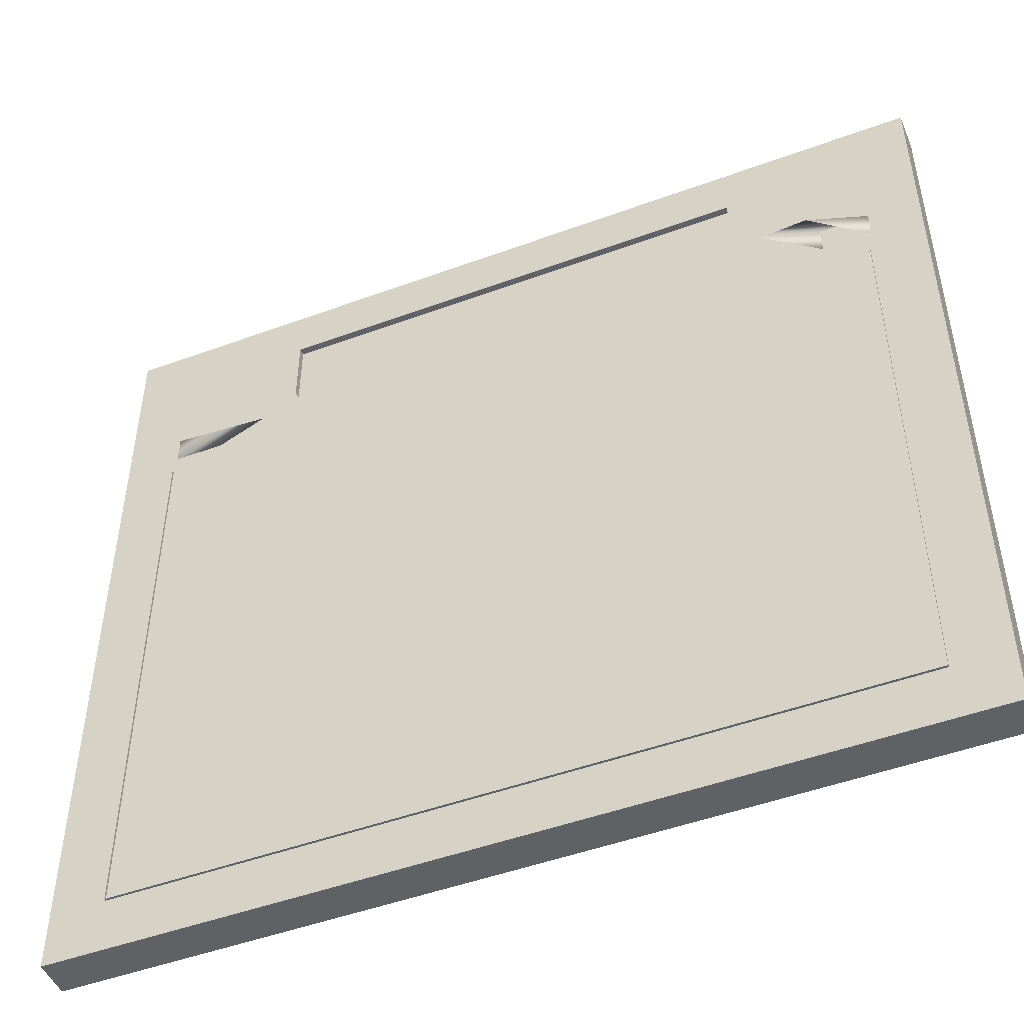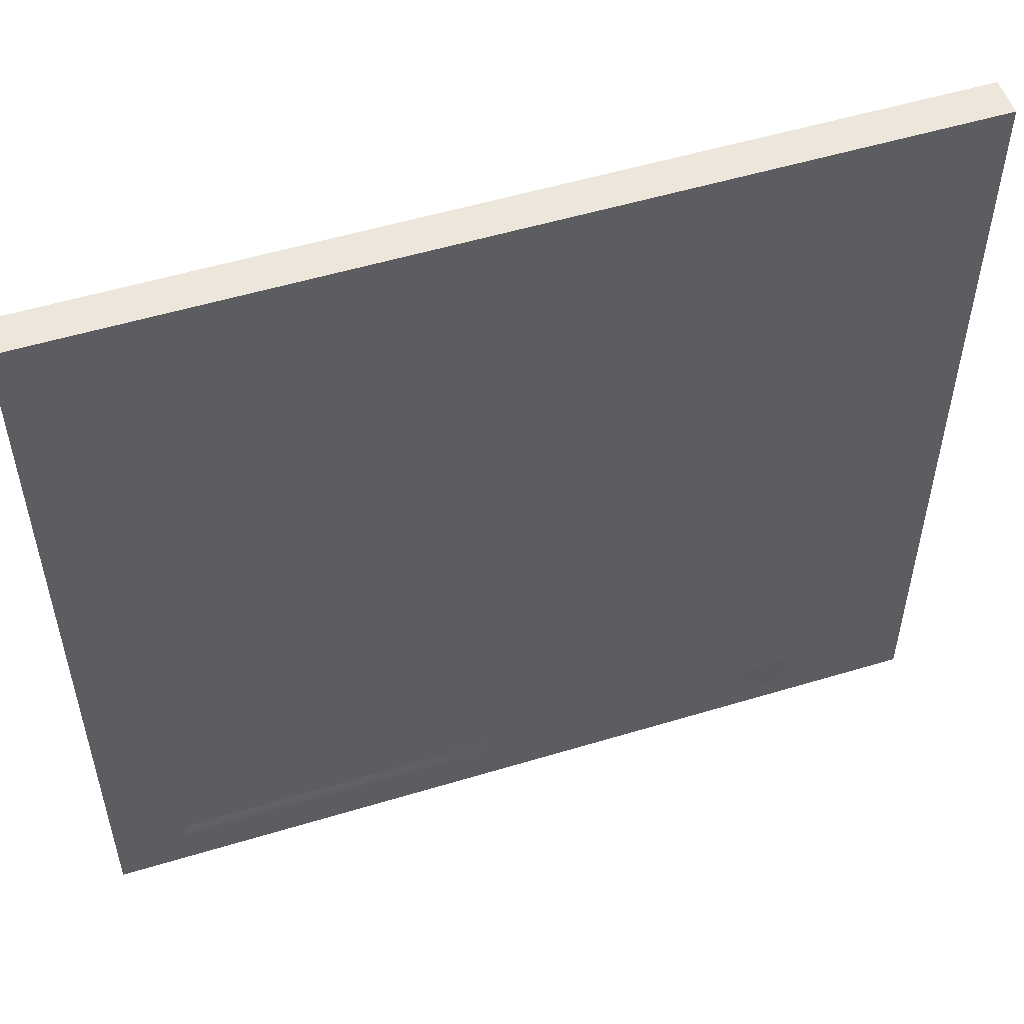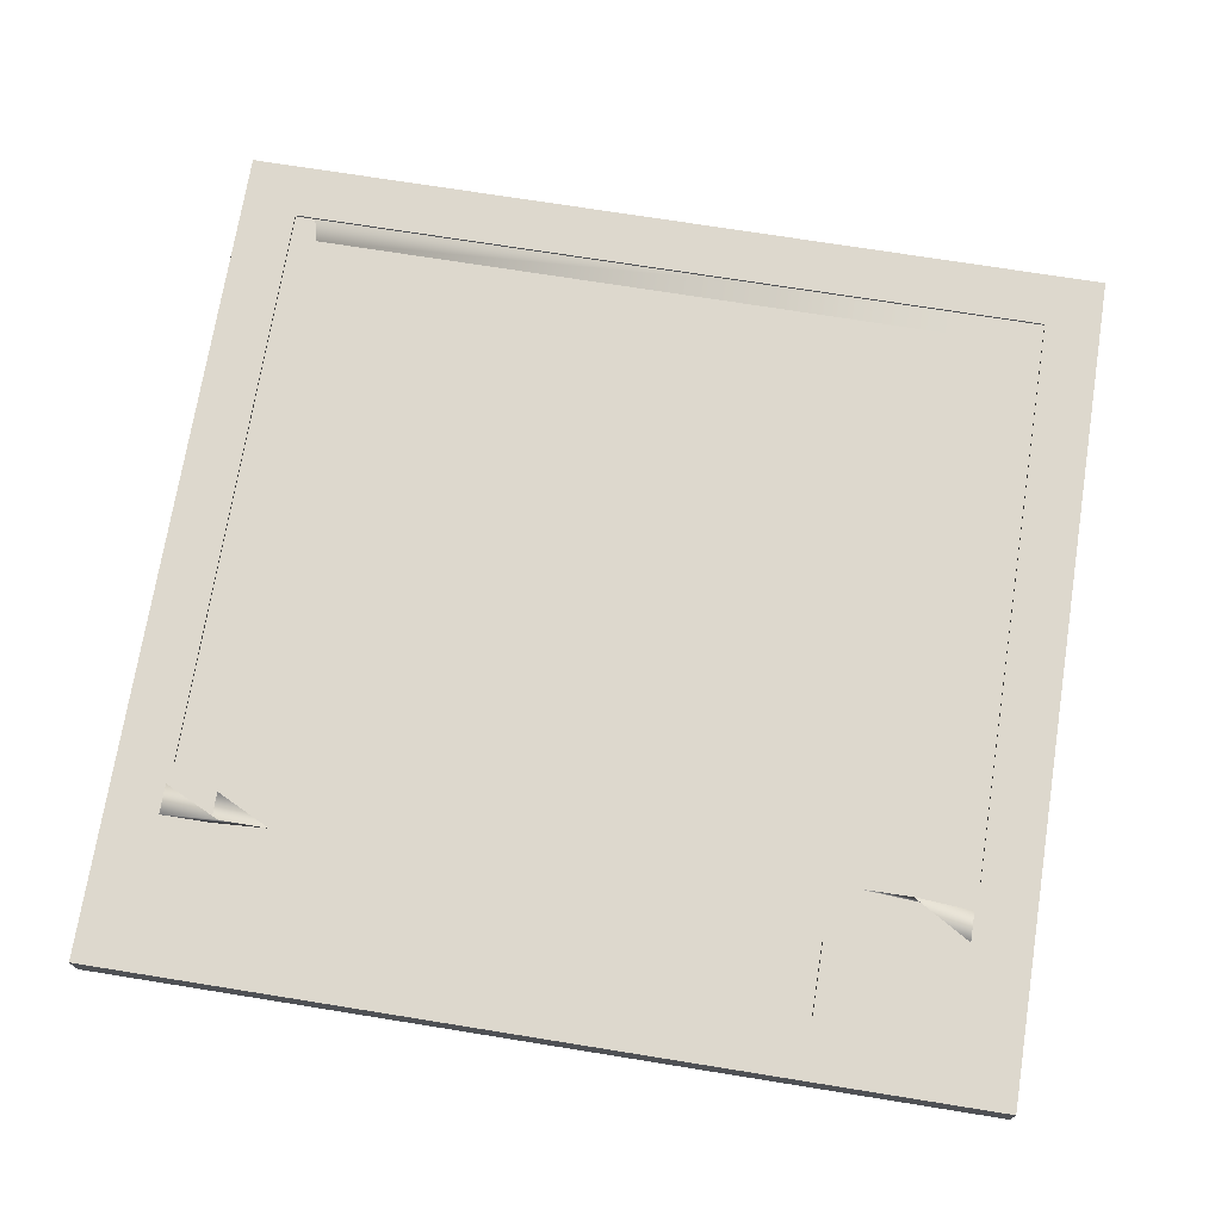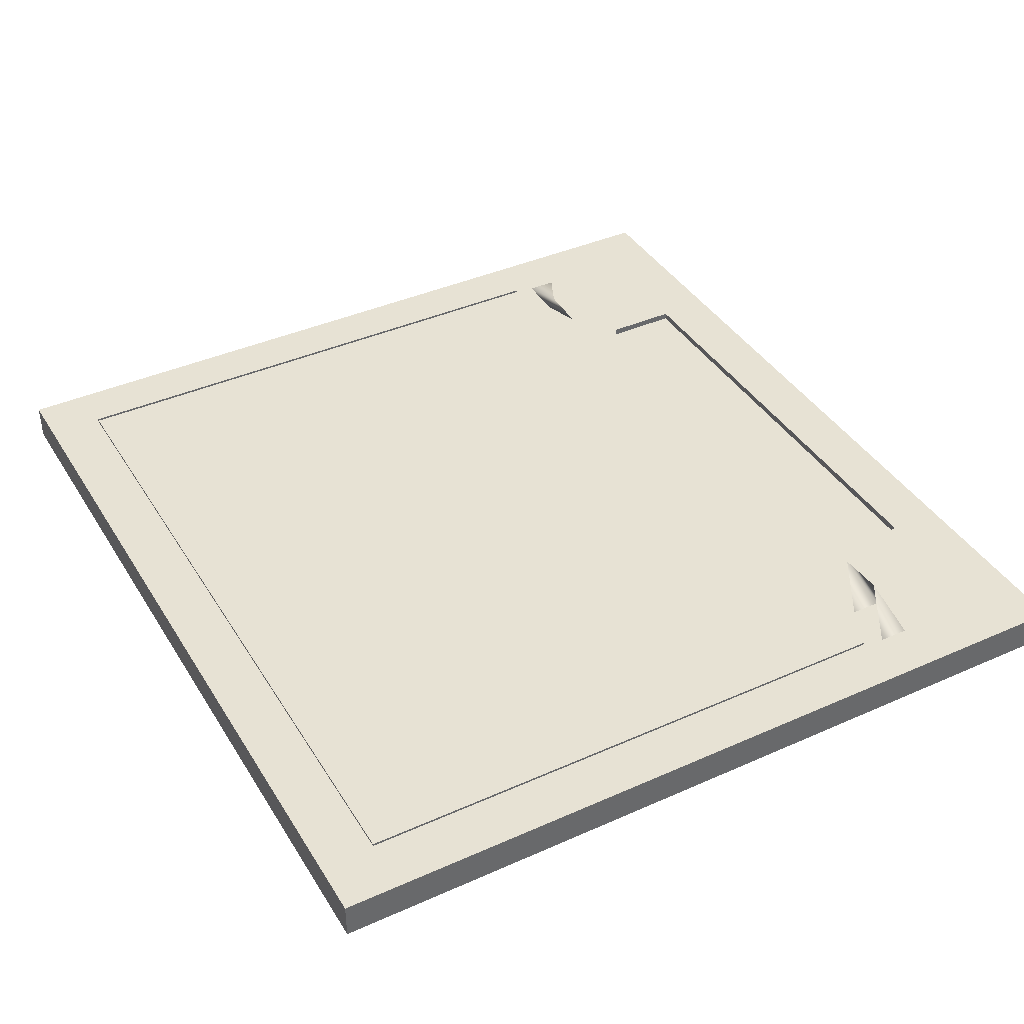
<metadata>
{"format":"obj","ext":"obj","renderer":"f3d","projection":"perspective","resolution":1024,"background":"white","views":[{"elev":-48.6,"azim":22.3,"up":"+Y"},{"elev":53.1,"azim":162.0,"up":"+Y"},{"elev":72.2,"azim":-170.9,"up":"+Z"},{"elev":40.0,"azim":61.2,"up":"+Z"}]}
</metadata>
<code>
o new-5
v 0.4717 -0.4972 0.6284
v -0.4876 -0.4972 0.6284
v 0.4717 -0.4461 0.6284
v -0.5 -0.4972 0.6284
v -0.4876 -0.4461 0.6284
v 0.4841 -0.4972 0.6284
v -0.5851 -0.5281 0.6284
v -0.5 -0.4461 0.6284
v 0.4841 -0.4461 0.6284
v -0.5851 0.5732 0.6284
v 0.5692 0.5732 0.6284
v 0.5692 -0.5281 0.6284
v -0.5851 -0.5281 0.6779
v -0.5851 0.5732 0.6779
v 0.5692 0.5732 0.6779
v 0.5692 -0.5281 0.6779
v -0.5115 -0.4545 0.6779
v 0.4956 -0.4545 0.6779
v -0.5115 0.3092 0.6779
v -0.3302 0.4996 0.6779
v -0.5085 0.3364 0.6779
v -0.3302 0.4005 0.6779
v 0.3143 0.4996 0.6779
v 0.4956 0.3092 0.6779
v 0.5007 0.3364 0.6779
v -0.5085 0.3762 0.6779
v -0.4412 0.3762 0.6779
v -0.3302 0.4005 0.6686
v 0.3143 0.4005 0.6779
v 0.3143 0.4996 0.6686
v -0.4305 0.3364 0.7026
v -0.3302 0.4996 0.6686
v 0.4353 0.3762 0.6779
v 0.5007 0.3762 0.6779
v -0.4412 0.3364 0.6779
v -0.3069 0.4415 0.6686
v -0.0523 0.485 0.6686
v 0.4227 0.3762 0.7026
v 0.4353 0.3364 0.6779
v 0.3591 0.3762 0.6988
v -0.3649 0.3364 0.6988
v -0.3035 0.4333 0.6686
v -0.3074 0.4459 0.6686
v -0.274 0.4843 0.6686
v 0.07769 0.485 0.6686
v -0.3008 0.4298 0.6686
v -0.2997 0.4354 0.6686
v -0.3027 0.4426 0.6686
v -0.308 0.4503 0.6686
v -0.2784 0.4838 0.6686
v -0.1687 0.484 0.6686
v 0.1176 0.484 0.6686
v -0.2981 0.4262 0.6686
v -0.2974 0.4324 0.6686
v -0.3032 0.4465 0.6686
v -0.3069 0.4591 0.6686
v -0.2828 0.4832 0.6686
v -0.274 0.48 0.6686
v -0.1285 0.484 0.6686
v -0.1719 0.4836 0.6686
v 0.1578 0.484 0.6686
v 0.1144 0.4836 0.6686
v -0.291 0.4208 0.6686
v -0.295 0.4293 0.6686
v -0.3037 0.4503 0.6686
v -0.3027 0.458 0.6686
v -0.3052 0.4632 0.6686
v -0.274 0.4163 0.6686
v -0.2828 0.4174 0.6686
v -0.291 0.4798 0.6686
v -0.2778 0.4795 0.6686
v -0.2611 0.4815 0.6686
v -0.08823 0.484 0.6686
v -0.1655 0.4836 0.6686
v -0.2652 0.4832 0.6686
v 0.161 0.4836 0.6686
v 0.1208 0.4836 0.6686
v 0.1114 0.4824 0.6686
v -0.2869 0.4191 0.6686
v -0.2888 0.4246 0.6686
v -0.3012 0.4616 0.6686
v -0.3035 0.4673 0.6686
v -0.2945 0.4771 0.6686
v -0.2817 0.479 0.6686
v -0.2663 0.479 0.6686
v -0.08503 0.4836 0.6686
v -0.1253 0.4836 0.6686
v -0.1317 0.4836 0.6686
v -0.1749 0.4824 0.6686
v -0.1687 0.4825 0.6686
v 0.164 0.4824 0.6686
v 0.1546 0.4836 0.6686
v 0.1088 0.4804 0.6686
v 0.1176 0.4825 0.6686
v -0.2853 0.4231 0.6686
v -0.2453 0.458 0.6686
v -0.2482 0.4652 0.6686
v -0.2997 0.4652 0.6686
v -0.2981 0.4744 0.6686
v -0.2888 0.476 0.6686
v -0.2627 0.4775 0.6686
v -0.08204 0.4824 0.6686
v -0.09144 0.4836 0.6686
v -0.1625 0.4824 0.6686
v 0.2251 0.4824 0.6686
v 0.1578 0.4825 0.6686
v 0.1238 0.4824 0.6686
v 0.1069 0.4778 0.6686
v 0.1122 0.481 0.6686
v 0.1148 0.4821 0.6686
v -0.295 0.4713 0.6686
v 0.2696 0.4545 0.6686
v 0.2676 0.4499 0.6686
v -0.2919 0.4737 0.6686
v -0.257 0.4798 0.6686
v -0.1775 0.4804 0.6686
v -0.07948 0.4804 0.6686
v -0.08823 0.4825 0.6686
v -0.1223 0.4824 0.6686
v -0.1285 0.4825 0.6686
v -0.1347 0.4824 0.6686
v -0.1715 0.4821 0.6686
v -0.1659 0.4821 0.6686
v 0.2761 0.4824 0.6686
v 0.1666 0.4804 0.6686
v 0.1606 0.4821 0.6686
v 0.1516 0.4824 0.6686
v 0.1056 0.4749 0.6686
v 0.1099 0.4793 0.6686
v 0.1204 0.4821 0.6686
v -0.2445 0.4673 0.6686
v 0.2705 0.4564 0.6686
v -0.2591 0.476 0.6686
v -0.1741 0.481 0.6686
v -0.07751 0.4778 0.6686
v -0.08281 0.481 0.6686
v -0.08543 0.4821 0.6686
v -0.09442 0.4824 0.6686
v -0.1599 0.4804 0.6686
v -0.1633 0.481 0.6686
v 0.2755 0.4762 0.6686
v 0.2251 0.4762 0.6686
v 0.1685 0.4778 0.6686
v 0.1632 0.481 0.6686
v 0.155 0.4821 0.6686
v 0.1263 0.4804 0.6686
v 0.1052 0.4717 0.6686
v 0.1082 0.4771 0.6686
v 0.123 0.481 0.6686
v -0.2506 0.4682 0.6686
v -0.253 0.4713 0.6686
v 0.2719 0.4607 0.6686
v -0.2499 0.4744 0.6686
v -0.1794 0.4778 0.6686
v -0.1764 0.4793 0.6686
v -0.07627 0.4749 0.6686
v -0.08056 0.4793 0.6686
v -0.09104 0.4821 0.6686
v -0.1197 0.4804 0.6686
v -0.1257 0.4821 0.6686
v -0.1313 0.4821 0.6686
v -0.1372 0.4804 0.6686
v 0.2747 0.4715 0.6686
v 0.1655 0.4793 0.6686
v 0.1524 0.481 0.6686
v 0.1491 0.4804 0.6686
v 0.1056 0.4684 0.6686
v 0.1071 0.4745 0.6686
v 0.1253 0.4793 0.6686
v -0.1807 0.4684 0.6686
v 0.2733 0.4653 0.6686
v -0.1807 0.4749 0.6686
v -0.07585 0.4717 0.6686
v -0.07884 0.4771 0.6686
v -0.09591 0.4793 0.6686
v -0.09366 0.481 0.6686
v -0.09699 0.4804 0.6686
v -0.123 0.481 0.6686
v -0.1339 0.481 0.6686
v -0.158 0.4778 0.6686
v -0.161 0.4793 0.6686
v 0.2743 0.4691 0.6686
v 0.2251 0.4715 0.6686
v 0.1698 0.4749 0.6686
v 0.1672 0.4771 0.6686
v 0.1501 0.4793 0.6686
v 0.1283 0.4778 0.6686
v 0.1069 0.4655 0.6686
v 0.1071 0.4688 0.6686
v 0.1067 0.4717 0.6686
v 0.127 0.4771 0.6686
v -0.1794 0.4655 0.6686
v -0.2472 0.4708 0.6686
v -0.1811 0.4717 0.6686
v -0.1781 0.4771 0.6686
v -0.07627 0.4684 0.6686
v -0.07738 0.4717 0.6686
v -0.07775 0.4745 0.6686
v -0.09763 0.4771 0.6686
v -0.1177 0.4778 0.6686
v -0.1208 0.4793 0.6686
v -0.1392 0.4778 0.6686
v -0.1361 0.4793 0.6686
v 0.1702 0.4717 0.6686
v 0.1484 0.4771 0.6686
v 0.1471 0.4778 0.6686
v 0.1088 0.4629 0.6686
v 0.1281 0.4745 0.6686
v 0.2251 0.4653 0.6686
v -0.1792 0.4745 0.6686
v -0.07751 0.4655 0.6686
v -0.07775 0.4688 0.6686
v -0.09871 0.4745 0.6686
v -0.09896 0.4778 0.6686
v -0.1567 0.4749 0.6686
v -0.1593 0.4771 0.6686
v 0.1698 0.4684 0.6686
v 0.1687 0.4717 0.6686
v 0.1683 0.4745 0.6686
v 0.1473 0.4745 0.6686
v 0.1295 0.4749 0.6686
v 0.1114 0.4609 0.6686
v 0.1281 0.4688 0.6686
v 0.1082 0.4662 0.6686
v 0.1284 0.4717 0.6686
v -0.1781 0.4662 0.6686
v -0.1792 0.4688 0.6686
v -0.1796 0.4717 0.6686
v -0.07948 0.4629 0.6686
v -0.07884 0.4662 0.6686
v -0.09871 0.4688 0.6686
v -0.09908 0.4717 0.6686
v -0.1002 0.4749 0.6686
v -0.1165 0.4749 0.6686
v -0.1191 0.4771 0.6686
v -0.1379 0.4771 0.6686
v -0.1404 0.4749 0.6686
v 0.1685 0.4655 0.6686
v 0.1683 0.4688 0.6686
v 0.1459 0.4749 0.6686
v -0.1582 0.4745 0.6686
v -0.09763 0.4662 0.6686
v -0.1006 0.4717 0.6686
v -0.1563 0.4717 0.6686
v 0.1672 0.4662 0.6686
v 0.1473 0.4688 0.6686
v 0.147 0.4717 0.6686
v 0.1454 0.4717 0.6686
v 0.13 0.4717 0.6686
v 0.127 0.4662 0.6686
v 0.1295 0.4684 0.6686
v -0.1582 0.4688 0.6686
v -0.1593 0.4662 0.6686
v -0.1579 0.4717 0.6686
v -0.1002 0.4684 0.6686
v -0.1161 0.4717 0.6686
v -0.118 0.4745 0.6686
v -0.1389 0.4745 0.6686
v -0.1408 0.4717 0.6686
v 0.1484 0.4662 0.6686
v 0.1283 0.4655 0.6686
v -0.09896 0.4655 0.6686
v -0.1165 0.4684 0.6686
v -0.1176 0.4717 0.6686
v -0.1567 0.4684 0.6686
v 0.1501 0.464 0.6686
v -0.118 0.4688 0.6686
v -0.1393 0.4717 0.6686
v -0.1404 0.4684 0.6686
v 0.1459 0.4684 0.6686
v 0.1471 0.4655 0.6686
v -0.158 0.4655 0.6686
v -0.1177 0.4655 0.6686
v -0.1389 0.4688 0.6686
v -0.1191 0.4662 0.6686
v -0.1379 0.4662 0.6686
v -0.1392 0.4655 0.6686
v -0.5115 -0.4545 0.681
v 0.4956 -0.4545 0.681
v 0.4956 0.3092 0.681
v -0.5115 0.3092 0.681
f 1 2 3
f 4 1 2
f 3 2 5
f 3 6 1
f 1 4 7
f 4 2 8
f 5 8 2
f 3 5 9
f 9 3 6
f 6 7 1
f 10 7 4
f 4 10 8
f 8 10 5
f 11 9 5
f 9 6 11
f 6 12 7
f 7 10 13
f 11 5 10
f 12 6 11
f 7 13 12
f 10 13 14
f 11 15 10
f 11 12 15
f 13 12 16
f 13 17 14
f 14 10 15
f 12 15 16
f 16 18 13
f 17 13 18
f 14 17 19
f 14 20 15
f 18 16 15
f 14 19 21
f 20 22 14
f 23 15 20
f 18 15 24
f 19 25 24
f 26 21 14
f 22 27 14
f 28 20 22
f 29 15 23
f 23 30 20
f 25 15 24
f 21 26 31
f 14 26 27
f 32 28 20
f 29 15 33
f 30 20 32
f 34 15 25
f 21 31 35
f 32 36 28
f 34 15 33
f 30 37 32
f 38 25 34
f 39 40 33
f 41 35 31
f 42 28 36
f 33 38 34
f 37 44 32
f 37 30 45
f 40 38 33
f 49 43 32
f 44 50 32
f 55 48 43
f 55 43 49
f 56 49 32
f 50 57 32
f 44 58 50
f 51 60 44
f 52 30 61
f 52 62 45
f 54 64 46
f 65 55 49
f 56 66 49
f 67 56 32
f 57 70 32
f 57 50 70
f 50 58 71
f 44 72 58
f 59 37 73
f 44 60 75
f 60 74 51
f 52 61 77
f 52 77 62
f 79 28 63
f 81 66 56
f 50 71 70
f 75 72 44
f 73 37 86
f 59 73 87
f 59 88 74
f 60 74 90
f 92 76 61
f 78 94 62
f 94 77 62
f 80 95 63
f 67 97 81
f 70 100 83
f 71 84 70
f 58 85 84
f 101 85 72
f 86 37 102
f 73 86 103
f 73 103 87
f 88 87 59
f 74 88 104
f 89 90 60
f 90 104 74
f 76 91 106
f 106 76 92
f 77 92 107
f 78 109 93
f 78 110 94
f 77 107 94
f 98 82 111
f 112 30 113
f 83 114 99
f 83 100 114
f 86 102 118
f 103 86 118
f 88 87 120
f 90 122 89
f 123 104 90
f 106 91 126
f 92 106 127
f 108 128 45
f 93 129 108
f 93 129 109
f 110 109 78
f 130 107 94
f 97 98 131
f 111 131 98
f 114 111 99
f 132 30 112
f 100 133 114
f 100 84 101
f 116 115 72
f 116 134 89
f 117 37 135
f 136 117 102
f 137 102 118
f 138 118 103
f 103 138 119
f 120 119 87
f 88 120 121
f 122 134 89
f 140 104 123
f 124 30 141
f 105 124 142
f 144 125 91
f 144 91 126
f 106 145 127
f 107 127 146
f 128 147 45
f 128 148 108
f 108 148 129
f 109 149 129
f 130 107 149
f 114 151 111
f 133 151 114
f 115 153 133
f 116 154 115
f 134 155 116
f 117 135 157
f 157 117 136
f 136 102 137
f 138 158 118
f 119 138 159
f 160 119 120
f 120 161 121
f 121 162 139
f 140 139 104
f 122 123 134
f 123 140 134
f 141 142 124
f 105 142 143
f 125 143 164
f 144 125 164
f 145 126 165
f 145 165 127
f 149 146 107
f 128 168 147
f 128 168 148
f 129 169 148
f 130 149 109
f 151 150 111
f 171 30 152
f 133 153 151
f 115 172 153
f 116 155 154
f 135 156 174
f 174 135 157
f 137 136 176
f 158 137 176
f 158 176 138
f 178 159 119
f 178 119 160
f 120 160 161
f 161 179 121
f 121 179 162
f 140 139 181
f 163 30 182
f 185 143 164
f 144 164 186
f 166 165 127
f 169 146 149
f 167 189 147
f 168 190 147
f 193 170 150
f 193 151 150
f 182 30 171
f 153 193 151
f 154 195 172
f 154 195 155
f 156 173 197
f 198 156 174
f 176 136 175
f 177 176 138
f 201 159 178
f 160 178 179
f 139 180 181
f 162 203 179
f 185 184 143
f 164 185 205
f 186 164 205
f 166 186 165
f 166 206 187
f 146 187 169
f 188 207 45
f 147 189 190
f 168 208 190
f 191 187 169
f 194 170 193
f 171 209 182
f 172 210 194
f 195 210 172
f 155 181 195
f 196 37 211
f 173 196 212
f 212 173 197
f 198 156 197
f 174 198 213
f 214 199 175
f 177 175 176
f 177 214 200
f 201 200 159
f 179 178 203
f 202 203 162
f 181 180 216
f 183 182 209
f 204 183 217
f 184 204 218
f 185 184 219
f 186 205 206
f 206 186 166
f 207 222 45
f 190 225 189
f 208 221 191
f 191 221 187
f 170 226 227
f 170 227 194
f 194 228 210
f 181 216 195
f 230 196 212
f 199 213 233
f 233 199 214
f 214 175 177
f 200 214 234
f 235 200 201
f 203 201 236
f 180 215 216
f 202 236 203
f 217 183 238
f 204 217 239
f 239 204 218
f 219 184 218
f 205 220 240
f 240 205 206
f 225 221 208
f 228 227 194
f 212 230 242
f 231 212 242
f 232 197 231
f 243 232 213
f 243 213 233
f 200 234 235
f 201 235 236
f 202 236 237
f 241 215 216
f 245 238 217
f 239 217 245
f 219 218 247
f 248 220 240
f 221 240 249
f 250 251 223
f 225 249 223
f 221 249 225
f 231 242 255
f 243 231 232
f 257 234 235
f 236 235 258
f 237 259 244
f 254 244 215
f 237 258 236
f 241 215 254
f 247 218 246
f 248 247 220
f 251 261 250
f 249 251 223
f 252 244 254
f 262 242 255
f 255 231 243
f 234 256 264
f 257 234 264
f 235 257 258
f 244 259 265
f 237 258 259
f 248 246 247
f 249 248 251
f 244 265 252
f 267 263 256
f 264 256 267
f 259 269 265
f 258 268 259
f 248 246 270
f 270 271 261
f 269 274 259
f 268 274 259
f 274 276 269
f 277 276 269
f 18 278 17
f 278 18 279
f 280 18 24
f 19 278 281
f 18 280 279
f 17 19 278
f 32 36 43
f 42 28 46
f 51 37 44
f 52 30 45
f 46 28 53
f 42 46 54
f 59 37 51
f 53 28 63
f 69 28 68
f 74 59 51
f 76 30 61
f 45 78 62
f 32 67 82
f 79 28 69
f 32 83 70
f 84 58 71
f 75 89 60
f 91 30 76
f 77 92 61
f 45 93 78
f 95 63 79
f 66 96 81
f 82 67 98
f 32 82 99
f 32 99 83
f 72 89 75
f 105 30 91
f 45 108 93
f 98 67 97
f 84 101 85
f 101 115 72
f 72 116 89
f 117 37 102
f 119 103 87
f 104 121 88
f 124 30 105
f 125 105 91
f 107 127 92
f 110 130 94
f 101 133 115
f 139 121 104
f 122 123 90
f 143 105 125
f 145 126 106
f 109 130 110
f 111 131 150
f 132 30 152
f 133 101 100
f 156 37 135
f 158 137 118
f 163 30 141
f 165 144 126
f 146 166 127
f 45 167 147
f 129 169 149
f 131 170 150
f 115 172 154
f 155 140 134
f 173 37 156
f 175 157 136
f 159 177 138
f 180 162 139
f 163 141 183
f 142 184 141
f 184 142 143
f 186 144 165
f 187 166 146
f 45 188 167
f 168 191 148
f 148 191 169
f 131 192 170
f 153 194 172
f 155 181 140
f 196 37 173
f 199 174 157
f 199 157 175
f 200 177 159
f 179 160 161
f 180 202 162
f 183 141 204
f 204 141 184
f 168 208 191
f 193 194 153
f 213 174 199
f 203 201 178
f 215 202 180
f 220 185 205
f 221 206 187
f 224 223 189
f 190 225 208
f 210 216 195
f 229 37 211
f 231 212 197
f 232 197 198
f 232 198 213
f 215 237 202
f 238 209 183
f 220 219 185
f 221 240 206
f 189 223 225
f 228 241 210
f 210 241 216
f 234 233 214
f 244 237 215
f 246 239 218
f 247 219 220
f 226 253 252
f 227 252 254
f 227 254 228
f 228 254 241
f 256 243 233
f 256 233 234
f 260 239 246
f 249 248 240
f 263 243 256
f 266 245 260
f 263 255 243
f 268 264 257
f 268 257 258
f 251 270 248
f 272 269 265
f 273 255 263
f 274 267 264
f 274 264 268
f 276 275 267
f 47 36 42
f 36 48 43
f 36 47 48
f 53 64 46
f 80 53 63
f 53 80 64
f 66 49 65
f 56 81 67
f 85 72 58
f 82 111 99
f 84 70 100
f 183 182 163

</code>
